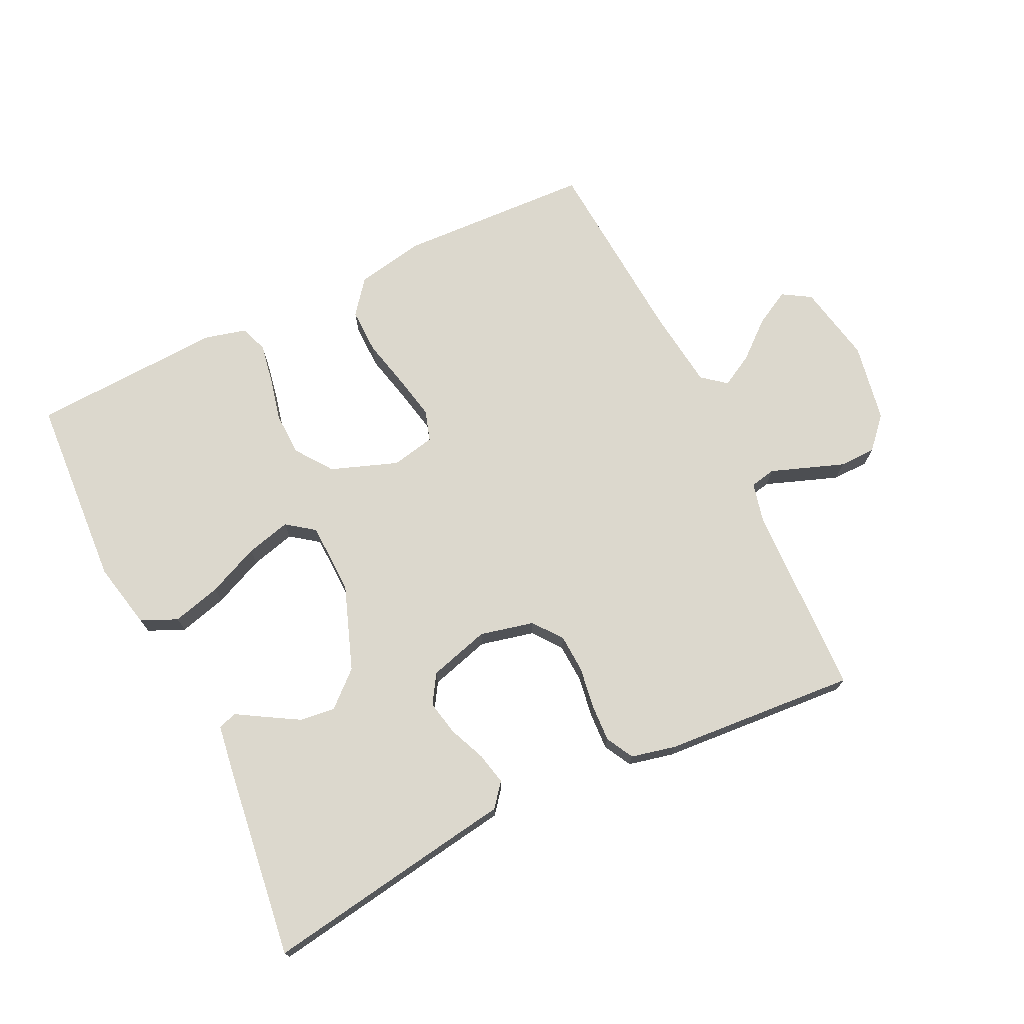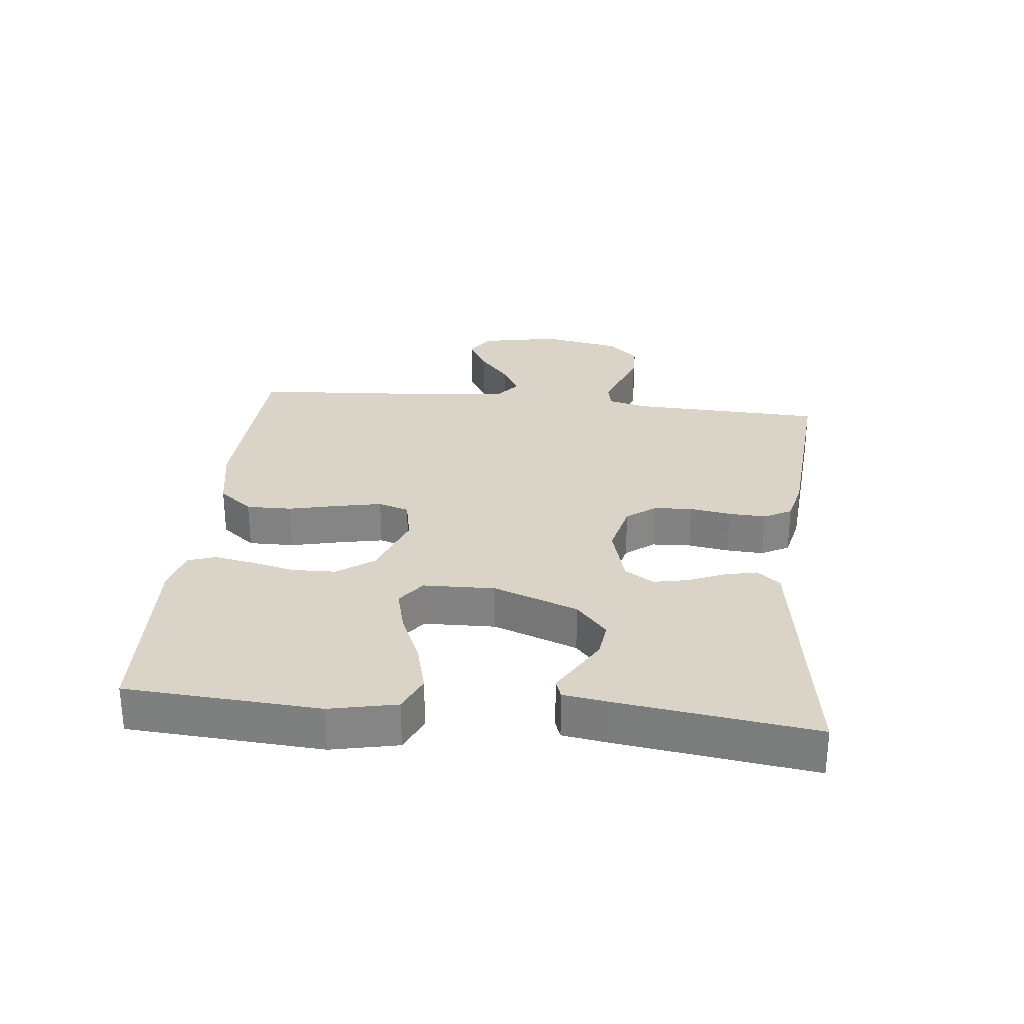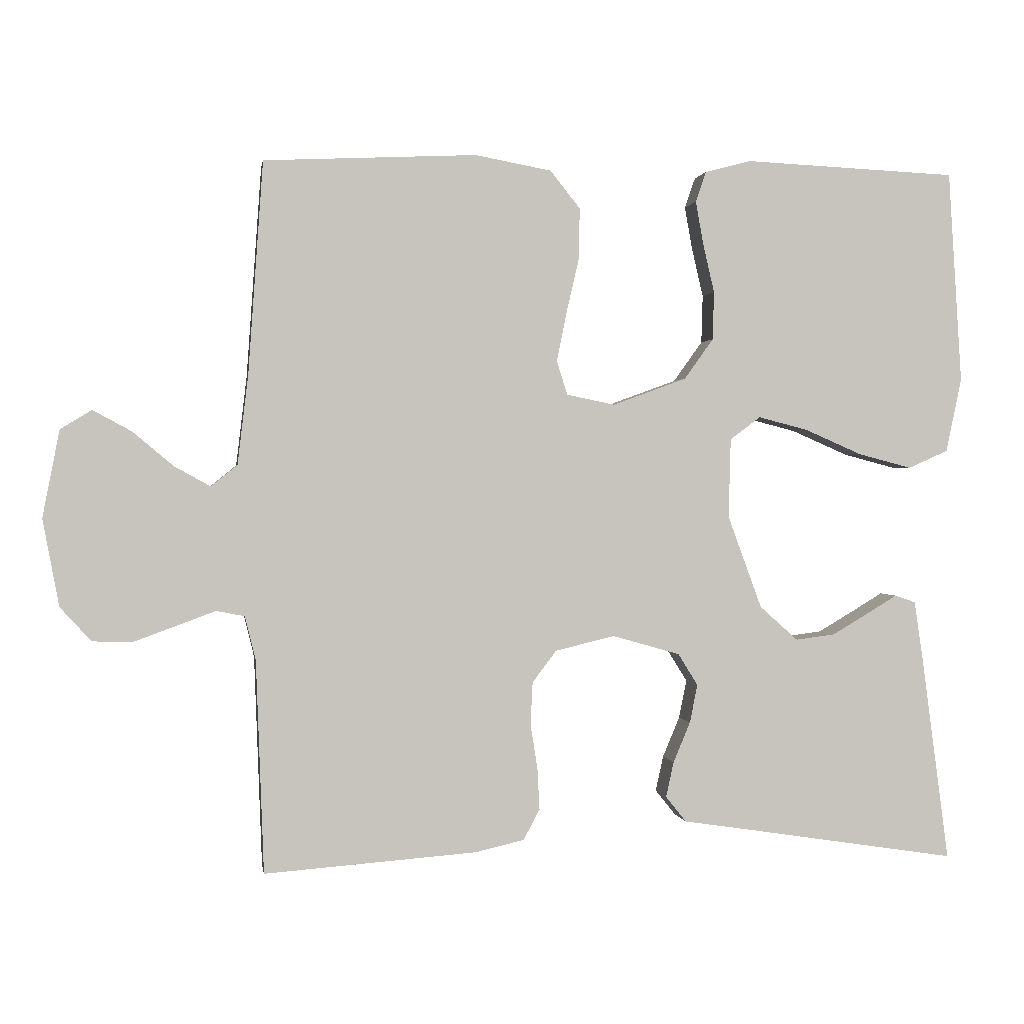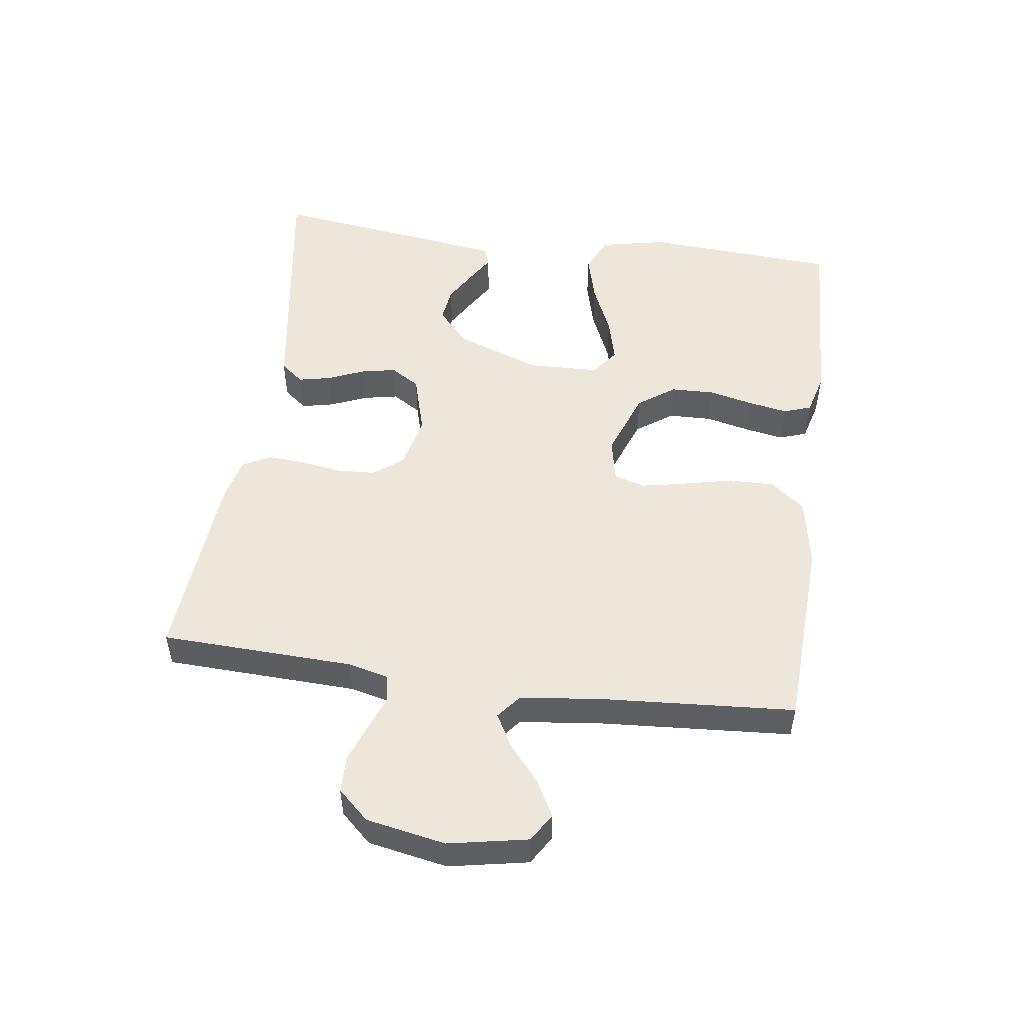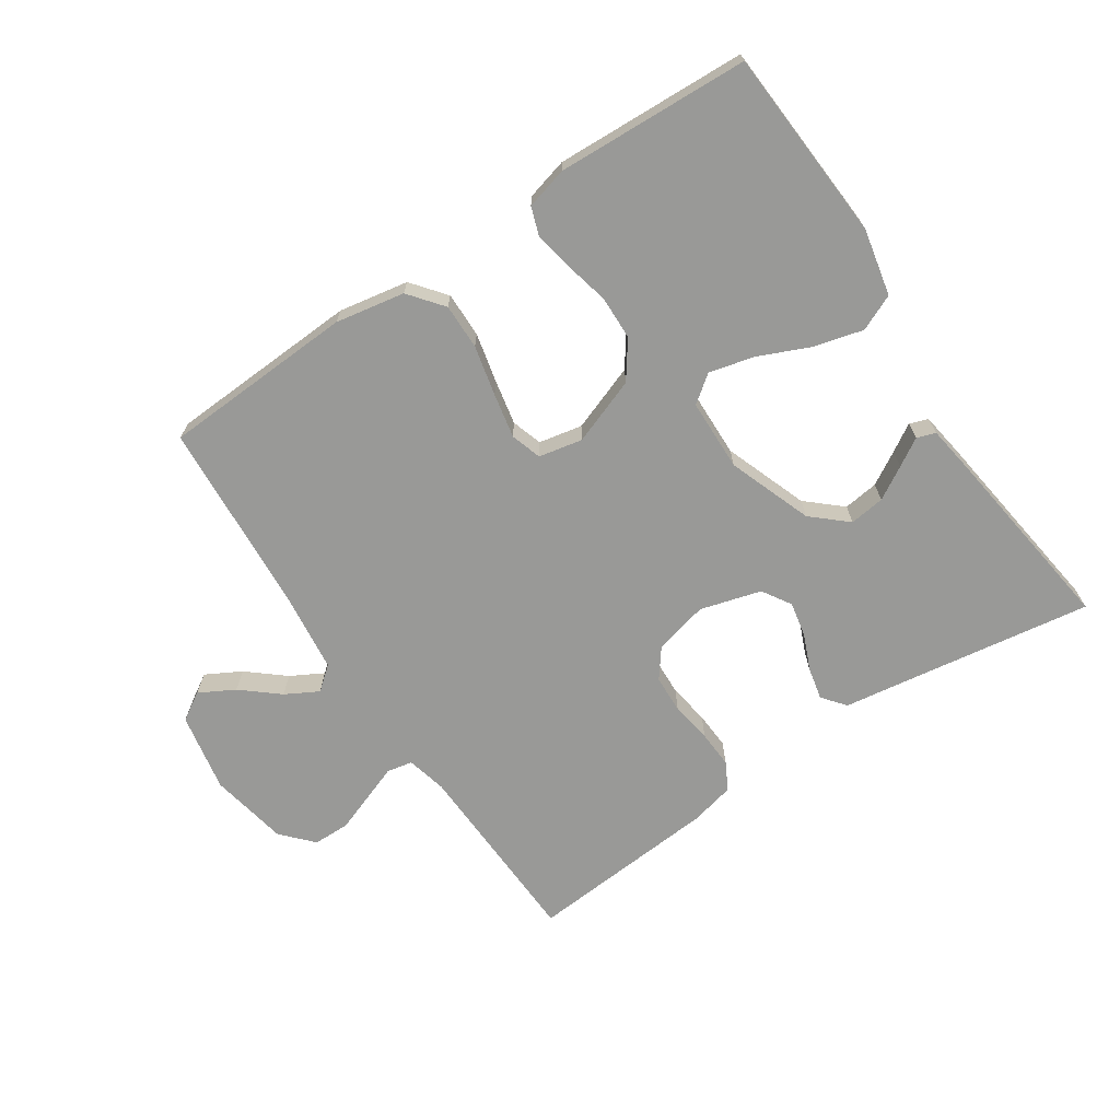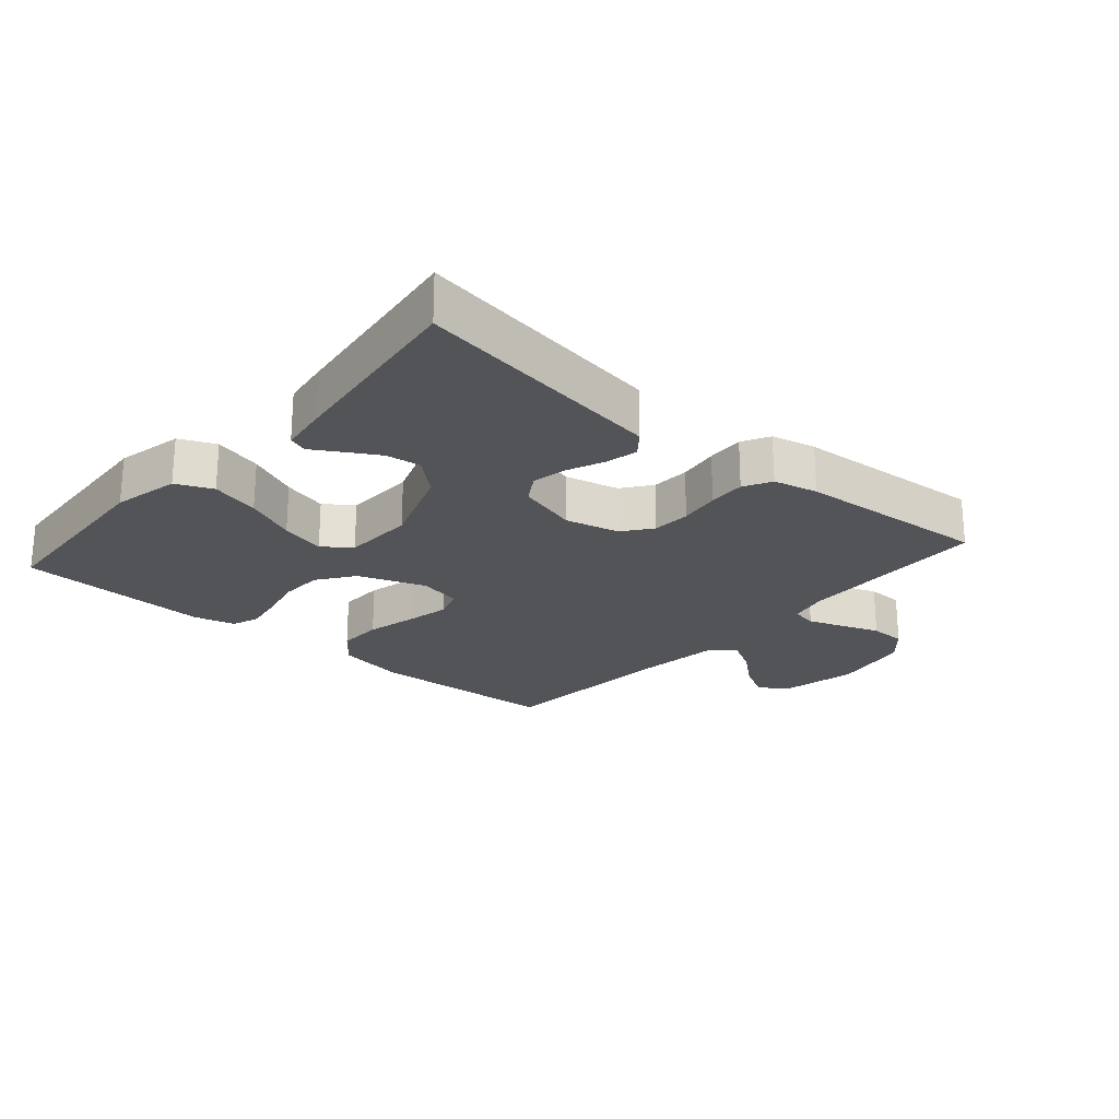
<metadata>
{"format":"obj","ext":"obj","renderer":"f3d","projection":"perspective","resolution":1024,"background":"white","views":[{"elev":72.4,"azim":154.1,"up":"+Y"},{"elev":28.7,"azim":96.1,"up":"+Y"},{"elev":0.7,"azim":-8.6,"up":"+Z"},{"elev":51.2,"azim":-82.1,"up":"+Y"},{"elev":-68.8,"azim":33.8,"up":"+Y"},{"elev":-23.0,"azim":138.9,"up":"+Y"}]}
</metadata>
<code>
v -0.5 0.07 -0.5
v -0.511 0.07 -0.2
v -0.526 0.07 -0.138
v -0.566 0.07 -0.13
v -0.62 0.07 -0.15
v -0.68 0.07 -0.172
v -0.737 0.07 -0.171
v -0.781 0.07 -0.123
v -0.804 0.07 0
v -0.78 0.07 0.123
v -0.736 0.07 0.15
v -0.681 0.07 0.12
v -0.624 0.07 0.072
v -0.573 0.07 0.044
v -0.536 0.07 0.074
v -0.521 0.07 0.2
v -0.5 0.07 0.5
v -0.2 0.07 0.514
v -0.092 0.07 0.494
v -0.05 0.07 0.441
v -0.051 0.07 0.37
v -0.069 0.07 0.292
v -0.083 0.07 0.223
v -0.068 0.07 0.175
v 0 0.07 0.161
v 0.104 0.07 0.199
v 0.145 0.07 0.256
v 0.147 0.07 0.324
v 0.131 0.07 0.393
v 0.12 0.07 0.454
v 0.135 0.07 0.497
v 0.2 0.07 0.514
v 0.5 0.07 0.5
v 0.519 0.07 0.2
v 0.497 0.07 0.096
v 0.441 0.07 0.071
v 0.365 0.07 0.091
v 0.285 0.07 0.126
v 0.215 0.07 0.144
v 0.172 0.07 0.112
v 0.169 0.07 0
v 0.217 0.07 -0.131
v 0.271 0.07 -0.179
v 0.326 0.07 -0.172
v 0.377 0.07 -0.142
v 0.42 0.07 -0.116
v 0.449 0.07 -0.126
v 0.46 0.07 -0.2
v 0.5 0.07 -0.5
v 0.2 0.07 -0.454
v 0.106 0.07 -0.44
v 0.077 0.07 -0.404
v 0.088 0.07 -0.354
v 0.112 0.07 -0.297
v 0.123 0.07 -0.243
v 0.095 0.07 -0.198
v 0 0.07 -0.171
v -0.084 0.07 -0.191
v -0.118 0.07 -0.236
v -0.121 0.07 -0.296
v -0.111 0.07 -0.36
v -0.108 0.07 -0.418
v -0.131 0.07 -0.461
v -0.2 0.07 -0.477
v -0.5 0 -0.5
v -0.511 0 -0.2
v -0.526 0 -0.138
v -0.566 0 -0.13
v -0.62 0 -0.15
v -0.68 0 -0.172
v -0.737 0 -0.171
v -0.781 0 -0.123
v -0.804 0 0
v -0.78 0 0.123
v -0.736 0 0.15
v -0.681 0 0.12
v -0.624 0 0.072
v -0.573 0 0.044
v -0.536 0 0.074
v -0.521 0 0.2
v -0.5 0 0.5
v -0.2 0 0.514
v -0.092 0 0.494
v -0.05 0 0.441
v -0.051 0 0.37
v -0.069 0 0.292
v -0.083 0 0.223
v -0.068 0 0.175
v 0 0 0.161
v 0.104 0 0.199
v 0.145 0 0.256
v 0.147 0 0.324
v 0.131 0 0.393
v 0.12 0 0.454
v 0.135 0 0.497
v 0.2 0 0.514
v 0.5 0 0.5
v 0.519 0 0.2
v 0.497 0 0.096
v 0.441 0 0.071
v 0.365 0 0.091
v 0.285 0 0.126
v 0.215 0 0.144
v 0.172 0 0.112
v 0.169 0 0
v 0.217 0 -0.131
v 0.271 0 -0.179
v 0.326 0 -0.172
v 0.377 0 -0.142
v 0.42 0 -0.116
v 0.449 0 -0.126
v 0.46 0 -0.2
v 0.5 0 -0.5
v 0.2 0 -0.454
v 0.106 0 -0.44
v 0.077 0 -0.404
v 0.088 0 -0.354
v 0.112 0 -0.297
v 0.123 0 -0.243
v 0.095 0 -0.198
v 0 0 -0.171
v -0.084 0 -0.191
v -0.118 0 -0.236
v -0.121 0 -0.296
v -0.111 0 -0.36
v -0.108 0 -0.418
v -0.131 0 -0.461
v -0.2 0 -0.477
f 64 1 2
f 63 64 2
f 62 63 2
f 61 62 2
f 60 61 2
f 59 60 2 3
f 58 59 3
f 57 58 3 4
f 52 53 54
f 51 52 54
f 50 51 54
f 50 54 55
f 48 49 50
f 47 48 50
f 46 47 50
f 45 46 50
f 44 45 50
f 43 44 50 55
f 42 43 55 56
f 36 37 38
f 35 36 38
f 34 35 38
f 33 34 38
f 32 33 38
f 31 32 38
f 30 31 38
f 29 30 38
f 28 29 38
f 27 28 38 39
f 26 27 39 40
f 20 21 22
f 19 20 22
f 18 19 22
f 17 18 22
f 16 17 22
f 15 16 22 23
f 14 15 23 24
f 11 12 13
f 10 11 13
f 9 10 13
f 8 9 13
f 7 8 13
f 6 7 13
f 5 6 13
f 4 5 13
f 4 13 14
f 14 24 25
f 4 14 25
f 57 4 25
f 56 57 25
f 42 56 25
f 41 42 25
f 25 26 40 41
f 66 65 128
f 66 128 127
f 66 127 126
f 66 126 125
f 66 125 124
f 67 66 124 123
f 67 123 122
f 68 67 122 121
f 118 117 116
f 118 116 115
f 118 115 114
f 119 118 114
f 114 113 112
f 114 112 111
f 114 111 110
f 114 110 109
f 114 109 108
f 119 114 108 107
f 120 119 107 106
f 102 101 100
f 102 100 99
f 102 99 98
f 102 98 97
f 102 97 96
f 102 96 95
f 102 95 94
f 102 94 93
f 102 93 92
f 103 102 92 91
f 104 103 91 90
f 86 85 84
f 86 84 83
f 86 83 82
f 86 82 81
f 86 81 80
f 87 86 80 79
f 88 87 79 78
f 77 76 75
f 77 75 74
f 77 74 73
f 77 73 72
f 77 72 71
f 77 71 70
f 77 70 69
f 77 69 68
f 78 77 68
f 89 88 78
f 89 78 68
f 89 68 121
f 89 121 120
f 89 120 106
f 89 106 105
f 105 104 90 89
f 1 65 66 2
f 2 66 67 3
f 3 67 68 4
f 4 68 69 5
f 5 69 70 6
f 6 70 71 7
f 7 71 72 8
f 8 72 73 9
f 9 73 74 10
f 10 74 75 11
f 11 75 76 12
f 12 76 77 13
f 13 77 78 14
f 14 78 79 15
f 15 79 80 16
f 16 80 81 17
f 17 81 82 18
f 18 82 83 19
f 19 83 84 20
f 20 84 85 21
f 21 85 86 22
f 22 86 87 23
f 23 87 88 24
f 24 88 89 25
f 25 89 90 26
f 26 90 91 27
f 27 91 92 28
f 28 92 93 29
f 29 93 94 30
f 30 94 95 31
f 31 95 96 32
f 32 96 97 33
f 33 97 98 34
f 34 98 99 35
f 35 99 100 36
f 36 100 101 37
f 37 101 102 38
f 38 102 103 39
f 39 103 104 40
f 40 104 105 41
f 41 105 106 42
f 42 106 107 43
f 43 107 108 44
f 44 108 109 45
f 45 109 110 46
f 46 110 111 47
f 47 111 112 48
f 48 112 113 49
f 49 113 114 50
f 50 114 115 51
f 51 115 116 52
f 52 116 117 53
f 53 117 118 54
f 54 118 119 55
f 55 119 120 56
f 56 120 121 57
f 57 121 122 58
f 58 122 123 59
f 59 123 124 60
f 60 124 125 61
f 61 125 126 62
f 62 126 127 63
f 63 127 128 64
f 64 128 65 1

</code>
